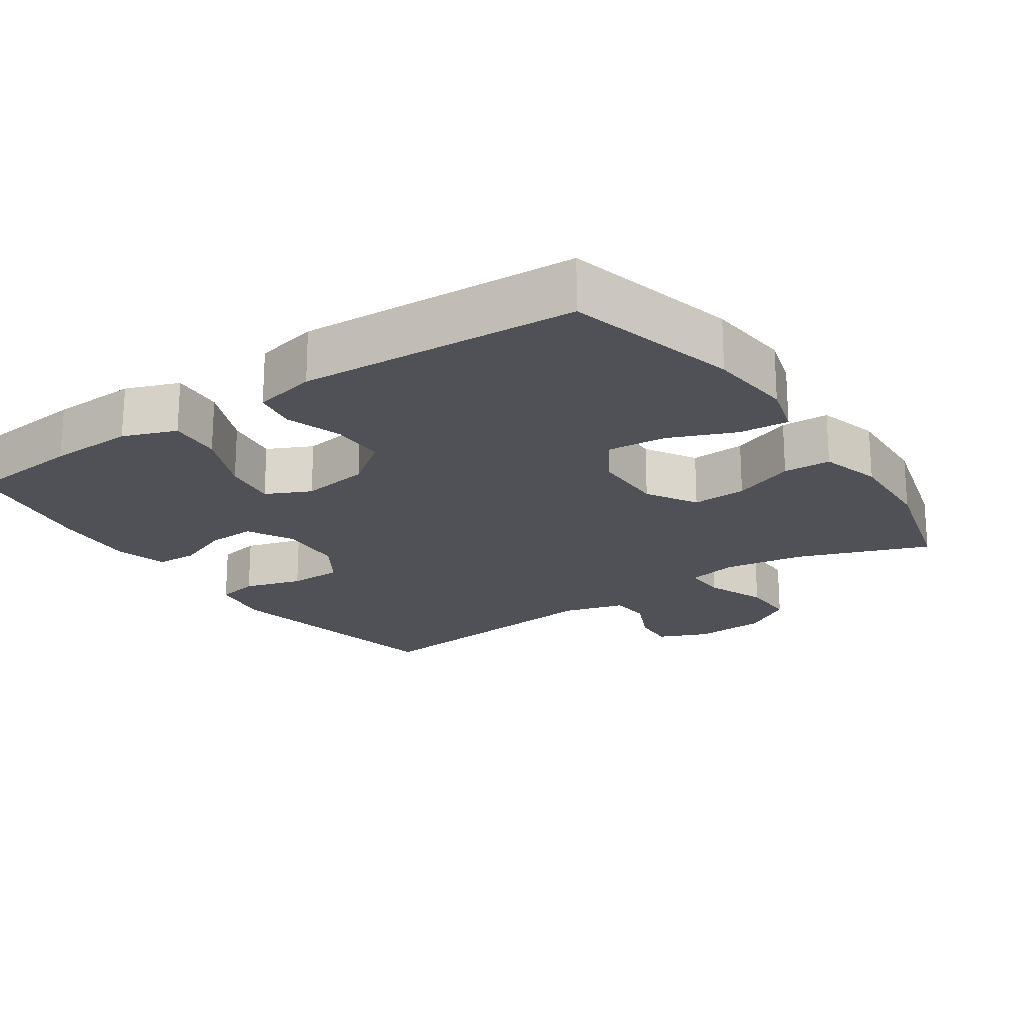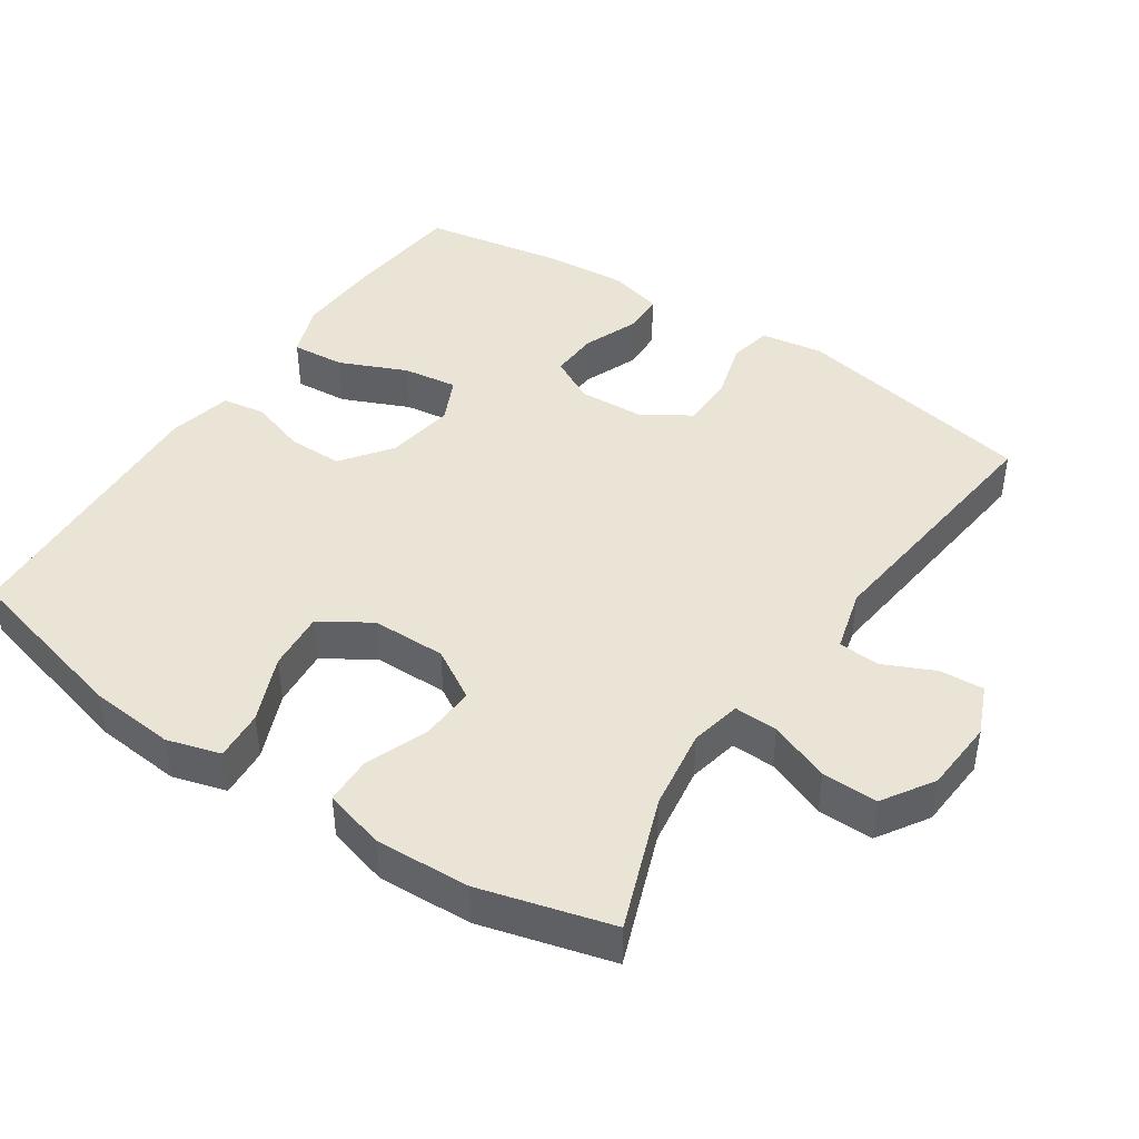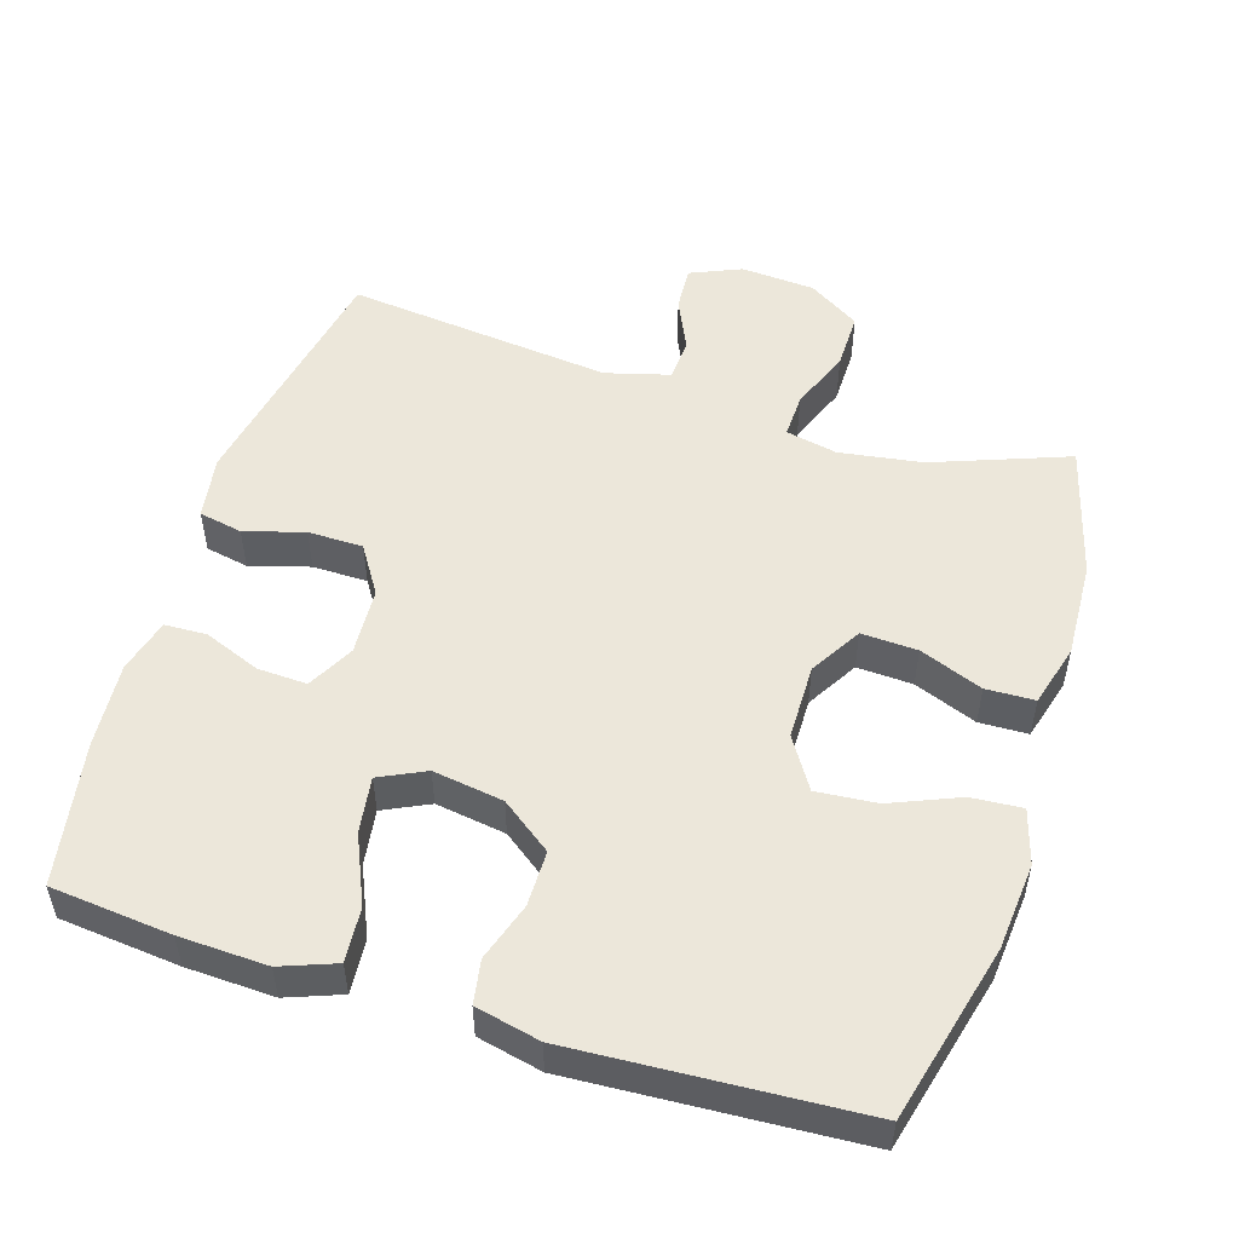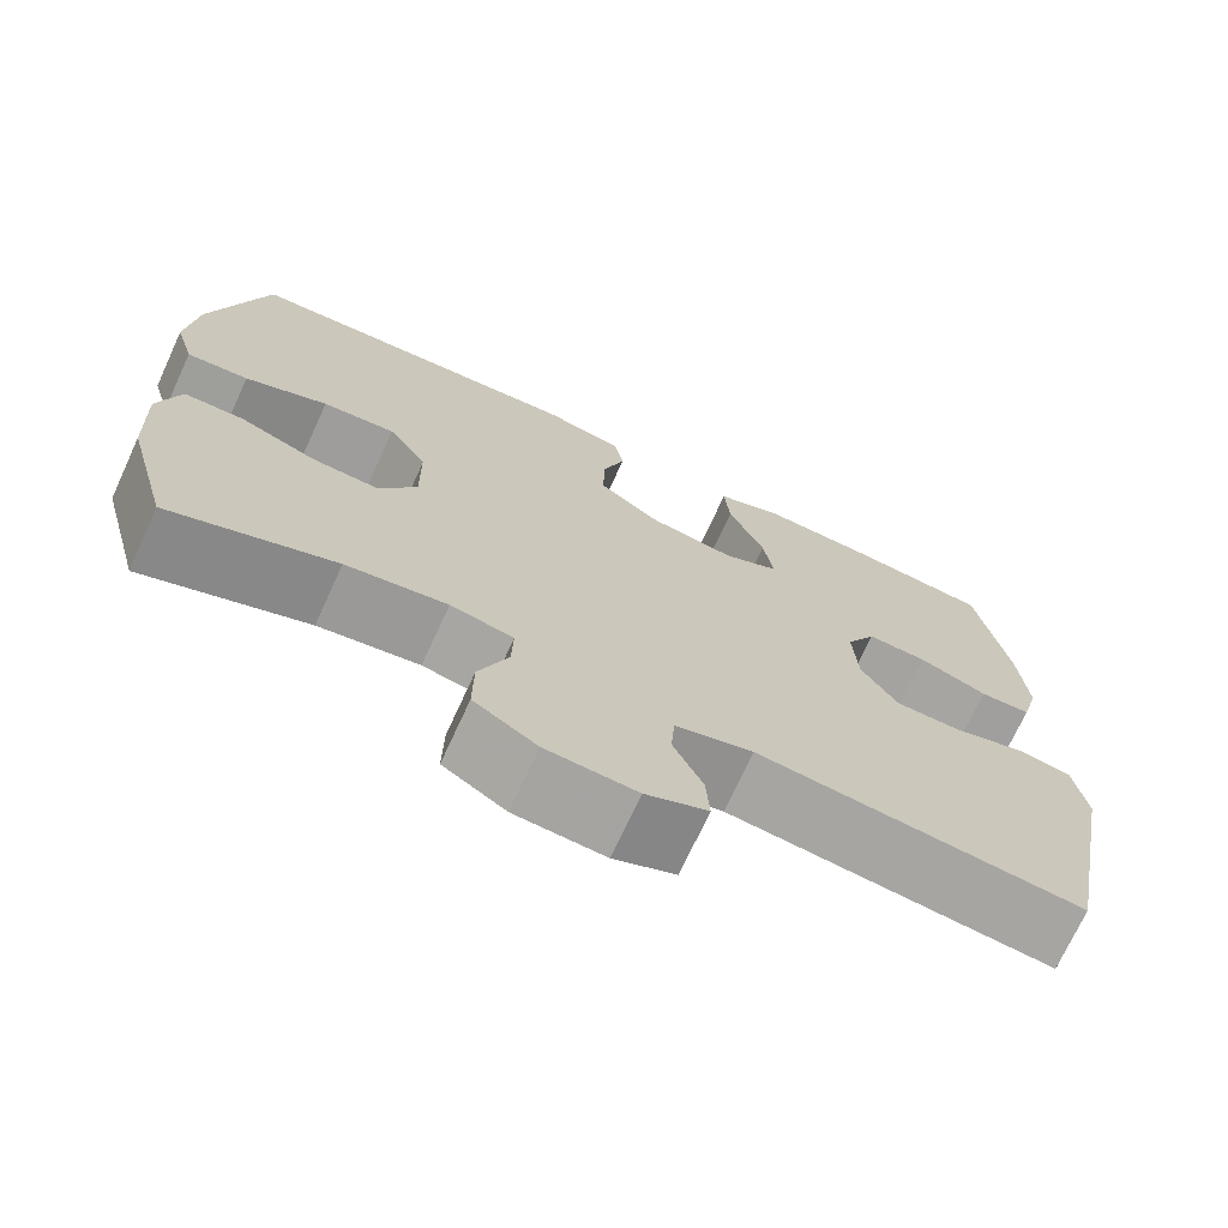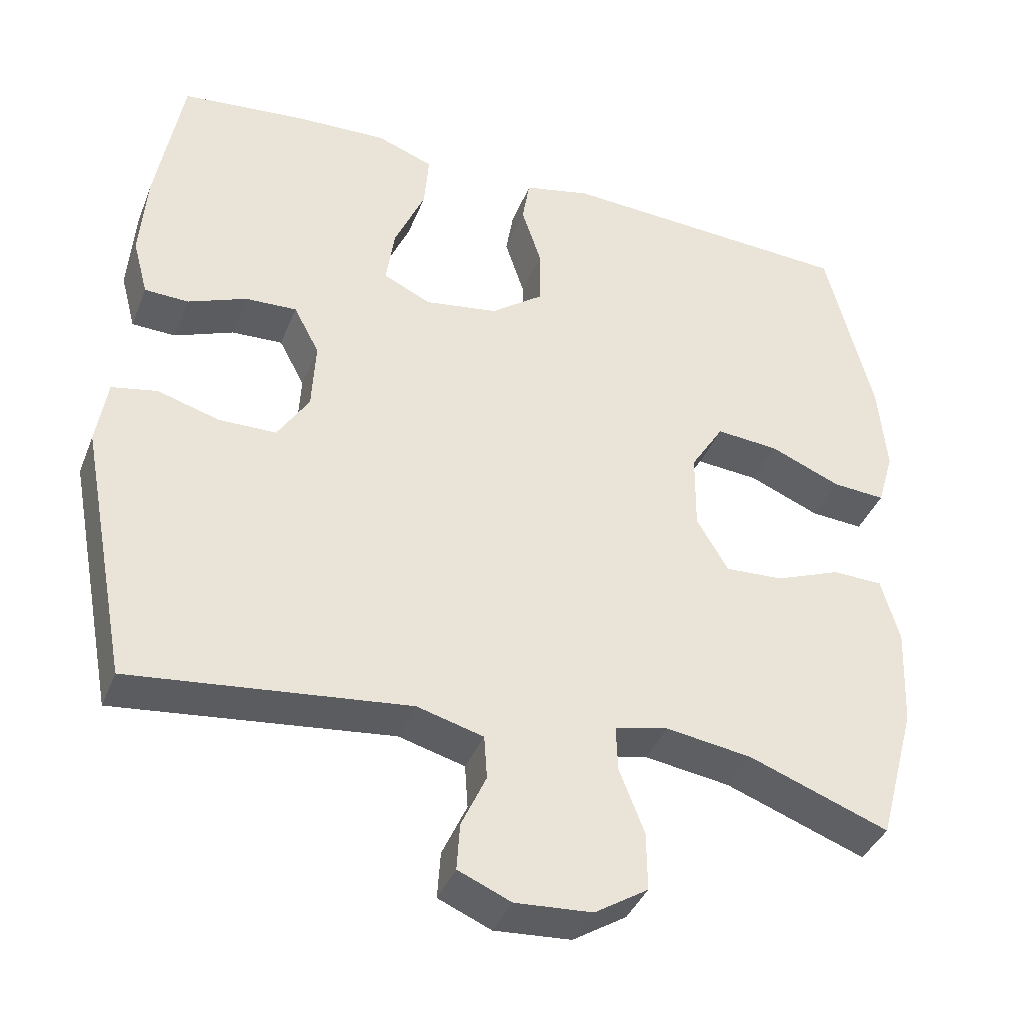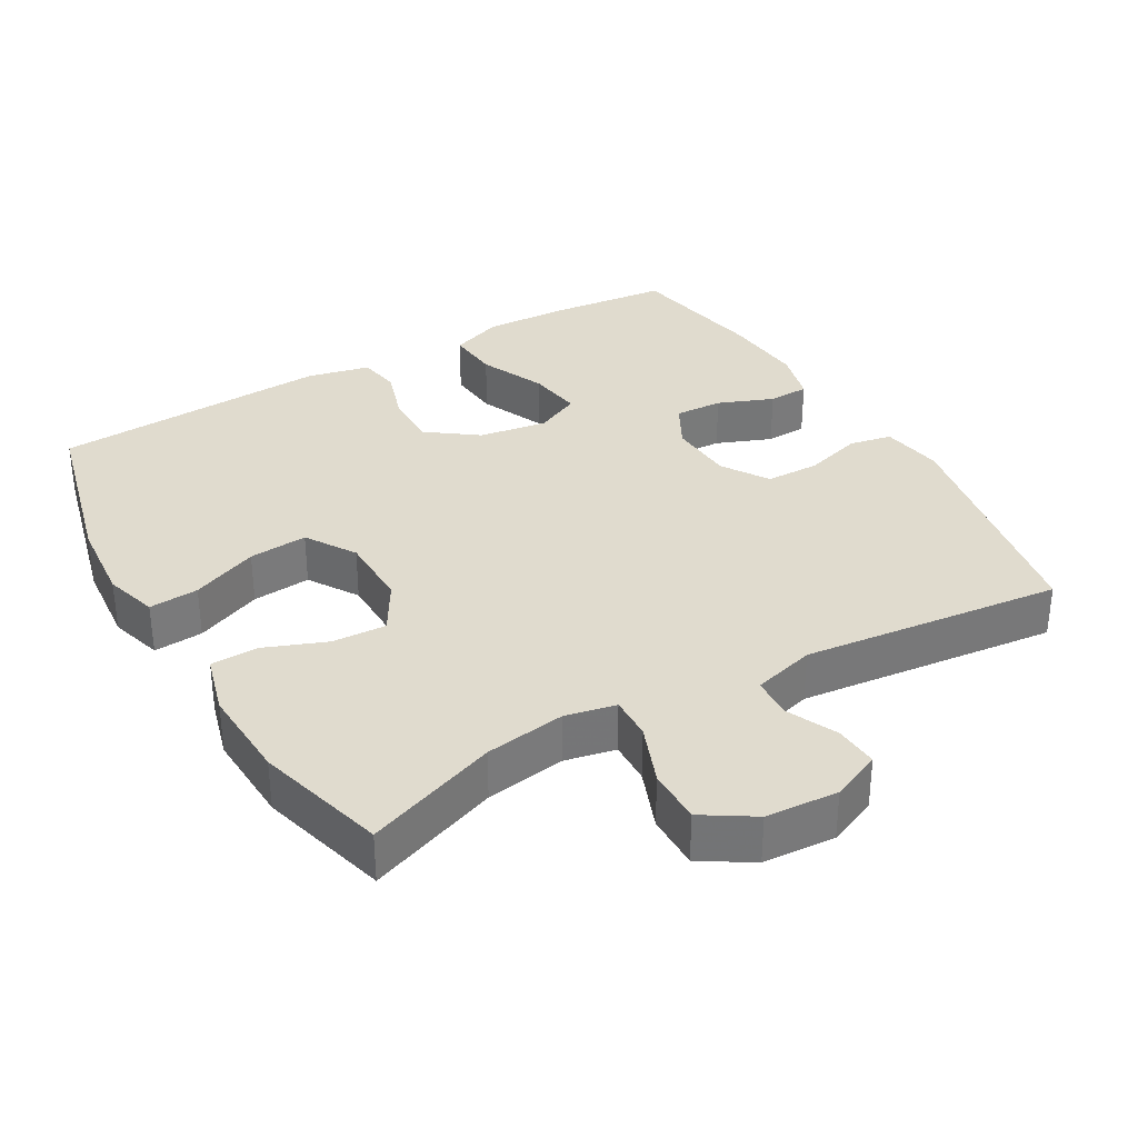
<metadata>
{"format":"obj","ext":"obj","renderer":"f3d","projection":"perspective","resolution":1024,"background":"white","views":[{"elev":-20.5,"azim":34.3,"up":"+Y"},{"elev":43.6,"azim":123.9,"up":"+Y"},{"elev":52.0,"azim":17.3,"up":"+Y"},{"elev":-72.1,"azim":155.3,"up":"+Z"},{"elev":-38.9,"azim":-20.3,"up":"+Z"},{"elev":33.7,"azim":149.9,"up":"+Y"}]}
</metadata>
<code>
v 0.5 0.07 0.5
v 0.562 0.07 0.256
v 0.573 0.07 0.136
v 0.551 0.07 0.061
v 0.481 0.07 0.066
v 0.387 0.07 0.105
v 0.304 0.07 0.112
v 0.26 0.07 0.042
v 0.259 0.07 -0.062
v 0.301 0.07 -0.133
v 0.378 0.07 -0.129
v 0.465 0.07 -0.095
v 0.532 0.07 -0.097
v 0.556 0.07 -0.183
v 0.55 0.07 -0.316
v 0.5 0.07 -0.5
v 0.314 0.07 -0.431
v 0.2 0.07 -0.414
v 0.129 0.07 -0.429
v 0.131 0.07 -0.49
v 0.164 0.07 -0.575
v 0.165 0.07 -0.653
v 0.094 0.07 -0.698
v -0.008 0.07 -0.705
v -0.078 0.07 -0.675
v -0.074 0.07 -0.613
v -0.041 0.07 -0.541
v -0.045 0.07 -0.483
v -0.133 0.07 -0.459
v -0.5 0.07 -0.5
v -0.565 0.07 -0.158
v -0.551 0.07 -0.07
v -0.491 0.07 -0.058
v -0.409 0.07 -0.082
v -0.333 0.07 -0.081
v -0.291 0.07 -0.015
v -0.286 0.07 0.078
v -0.32 0.07 0.142
v -0.388 0.07 0.139
v -0.466 0.07 0.108
v -0.524 0.07 0.11
v -0.544 0.07 0.185
v -0.535 0.07 0.302
v -0.5 0.07 0.5
v -0.334 0.07 0.517
v -0.213 0.07 0.522
v -0.138 0.07 0.494
v -0.144 0.07 0.419
v -0.185 0.07 0.325
v -0.196 0.07 0.248
v -0.133 0.07 0.218
v -0.036 0.07 0.233
v 0.034 0.07 0.285
v 0.034 0.07 0.362
v 0.008 0.07 0.442
v 0.018 0.07 0.502
v 0.107 0.07 0.522
v 0.5 0 0.5
v 0.562 0 0.256
v 0.573 0 0.136
v 0.551 0 0.061
v 0.481 0 0.066
v 0.387 0 0.105
v 0.304 0 0.112
v 0.26 0 0.042
v 0.259 0 -0.062
v 0.301 0 -0.133
v 0.378 0 -0.129
v 0.465 0 -0.095
v 0.532 0 -0.097
v 0.556 0 -0.183
v 0.55 0 -0.316
v 0.5 0 -0.5
v 0.314 0 -0.431
v 0.2 0 -0.414
v 0.129 0 -0.429
v 0.131 0 -0.49
v 0.164 0 -0.575
v 0.165 0 -0.653
v 0.094 0 -0.698
v -0.008 0 -0.705
v -0.078 0 -0.675
v -0.074 0 -0.613
v -0.041 0 -0.541
v -0.045 0 -0.483
v -0.133 0 -0.459
v -0.5 0 -0.5
v -0.565 0 -0.158
v -0.551 0 -0.07
v -0.491 0 -0.058
v -0.409 0 -0.082
v -0.333 0 -0.081
v -0.291 0 -0.015
v -0.286 0 0.078
v -0.32 0 0.142
v -0.388 0 0.139
v -0.466 0 0.108
v -0.524 0 0.11
v -0.544 0 0.185
v -0.535 0 0.302
v -0.5 0 0.5
v -0.334 0 0.517
v -0.213 0 0.522
v -0.138 0 0.494
v -0.144 0 0.419
v -0.185 0 0.325
v -0.196 0 0.248
v -0.133 0 0.218
v -0.036 0 0.233
v 0.034 0 0.285
v 0.034 0 0.362
v 0.008 0 0.442
v 0.018 0 0.502
v 0.107 0 0.522
f 4 5 6
f 3 4 6
f 2 3 6
f 1 2 6
f 57 1 6
f 56 57 6
f 55 56 6
f 54 55 6
f 53 54 6 7
f 52 53 7 8
f 51 52 8 9
f 50 51 9 10
f 47 48 49
f 46 47 49
f 45 46 49
f 44 45 49
f 43 44 49
f 42 43 49
f 41 42 49
f 40 41 49
f 39 40 49
f 38 39 49 50
f 37 38 50 10
f 32 33 34
f 31 32 34
f 30 31 34
f 29 30 34
f 28 29 34 35
f 25 26 27
f 24 25 27
f 23 24 27
f 22 23 27
f 21 22 27
f 20 21 27
f 19 20 27 28
f 15 16 17
f 14 15 17
f 13 14 17
f 12 13 17
f 11 12 17
f 10 11 17 18
f 10 18 19
f 37 10 19
f 36 37 19
f 19 28 35 36
f 63 62 61
f 63 61 60
f 63 60 59
f 63 59 58
f 63 58 114
f 63 114 113
f 63 113 112
f 63 112 111
f 64 63 111 110
f 65 64 110 109
f 66 65 109 108
f 67 66 108 107
f 106 105 104
f 106 104 103
f 106 103 102
f 106 102 101
f 106 101 100
f 106 100 99
f 106 99 98
f 106 98 97
f 106 97 96
f 107 106 96 95
f 67 107 95 94
f 91 90 89
f 91 89 88
f 91 88 87
f 91 87 86
f 92 91 86 85
f 84 83 82
f 84 82 81
f 84 81 80
f 84 80 79
f 84 79 78
f 84 78 77
f 85 84 77 76
f 74 73 72
f 74 72 71
f 74 71 70
f 74 70 69
f 74 69 68
f 75 74 68 67
f 76 75 67
f 76 67 94
f 76 94 93
f 93 92 85 76
f 1 58 59 2
f 2 59 60 3
f 3 60 61 4
f 4 61 62 5
f 5 62 63 6
f 6 63 64 7
f 7 64 65 8
f 8 65 66 9
f 9 66 67 10
f 10 67 68 11
f 11 68 69 12
f 12 69 70 13
f 13 70 71 14
f 14 71 72 15
f 15 72 73 16
f 16 73 74 17
f 17 74 75 18
f 18 75 76 19
f 19 76 77 20
f 20 77 78 21
f 21 78 79 22
f 22 79 80 23
f 23 80 81 24
f 24 81 82 25
f 25 82 83 26
f 26 83 84 27
f 27 84 85 28
f 28 85 86 29
f 29 86 87 30
f 30 87 88 31
f 31 88 89 32
f 32 89 90 33
f 33 90 91 34
f 34 91 92 35
f 35 92 93 36
f 36 93 94 37
f 37 94 95 38
f 38 95 96 39
f 39 96 97 40
f 40 97 98 41
f 41 98 99 42
f 42 99 100 43
f 43 100 101 44
f 44 101 102 45
f 45 102 103 46
f 46 103 104 47
f 47 104 105 48
f 48 105 106 49
f 49 106 107 50
f 50 107 108 51
f 51 108 109 52
f 52 109 110 53
f 53 110 111 54
f 54 111 112 55
f 55 112 113 56
f 56 113 114 57
f 57 114 58 1

</code>
